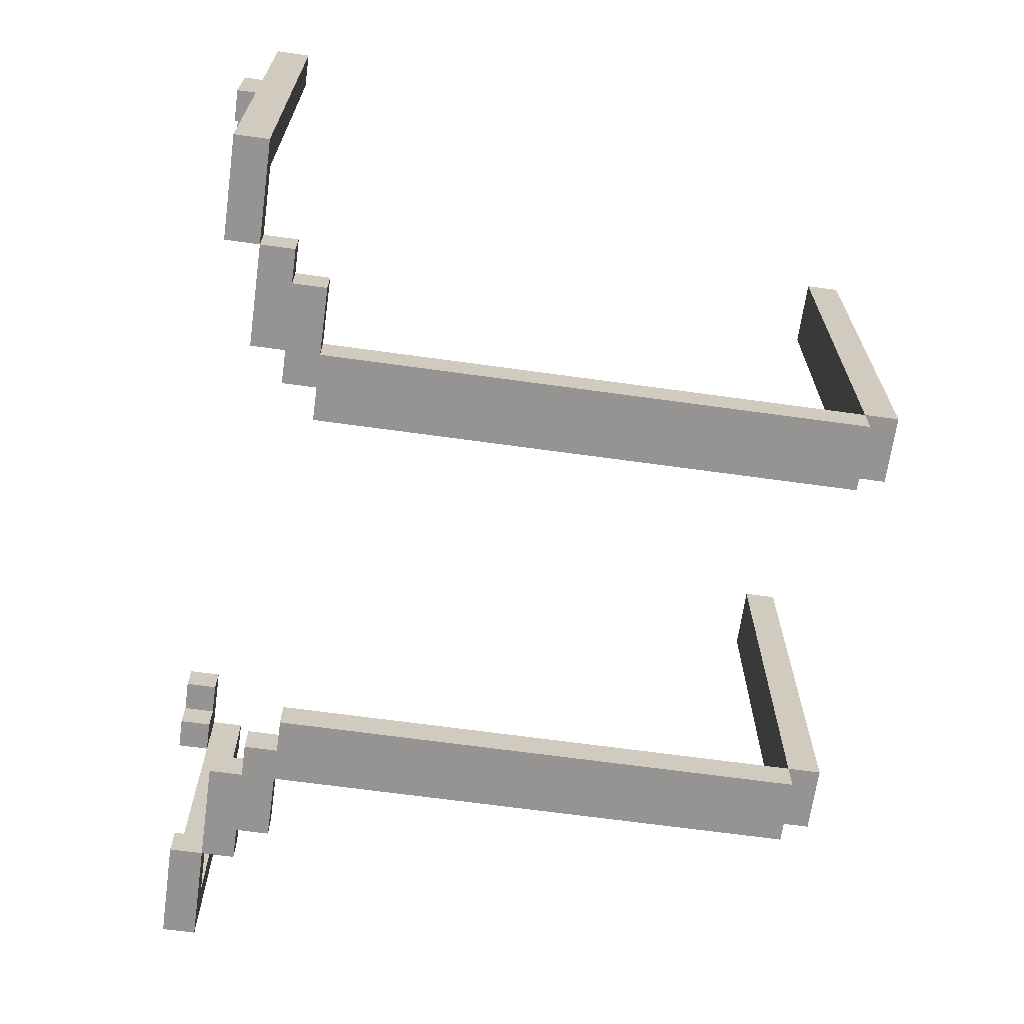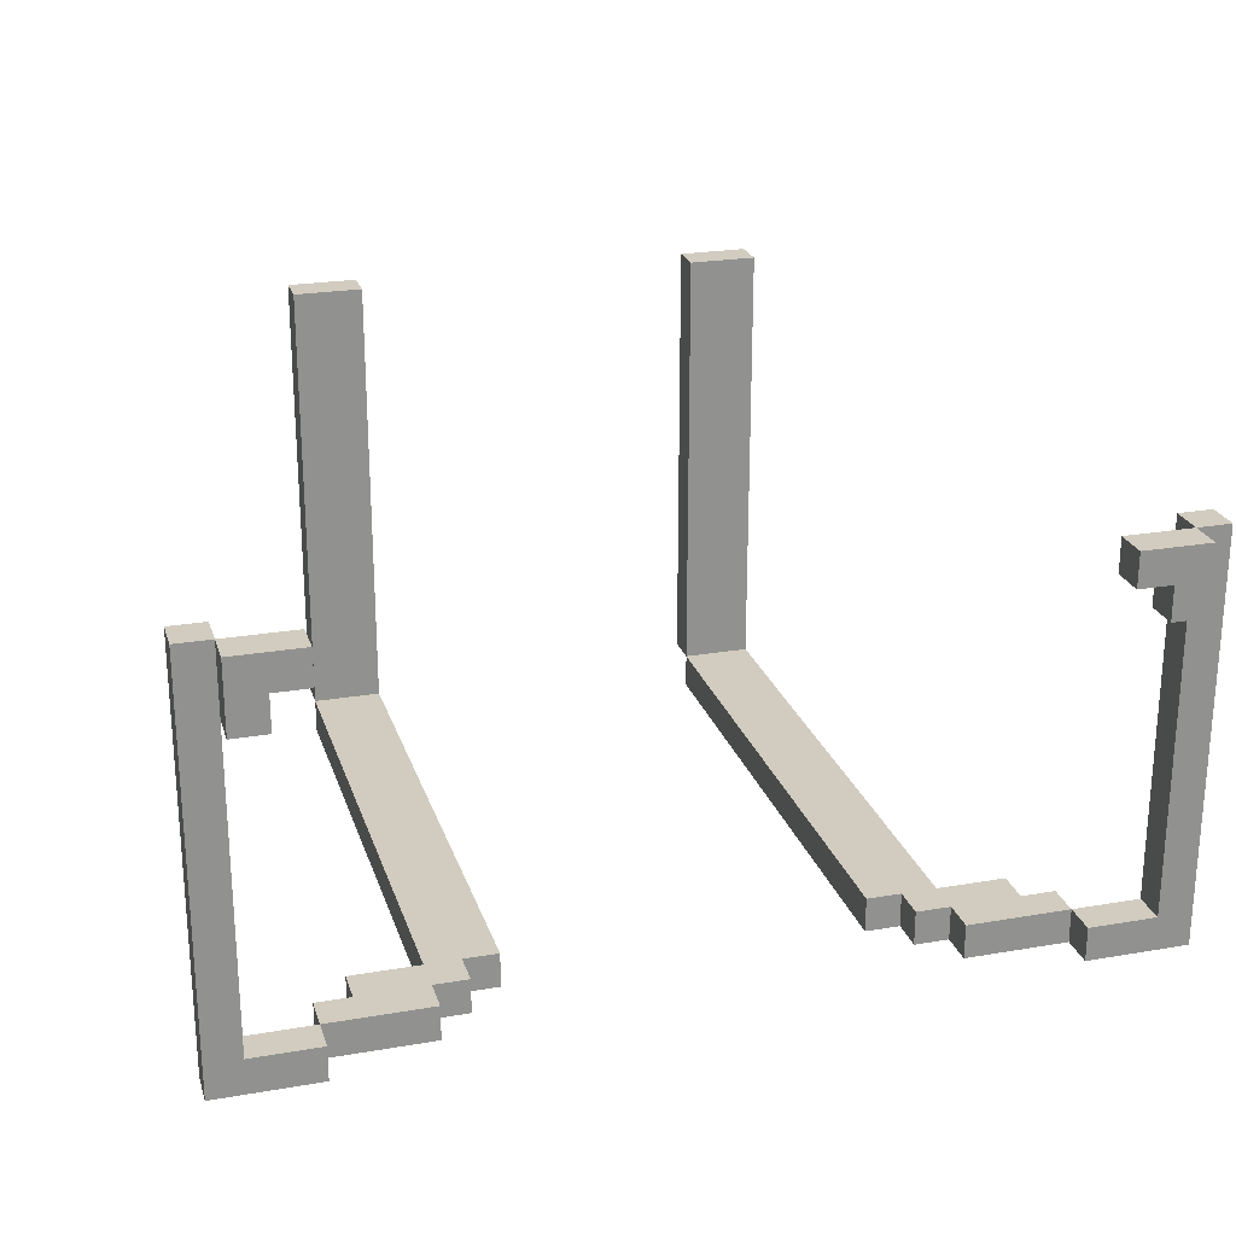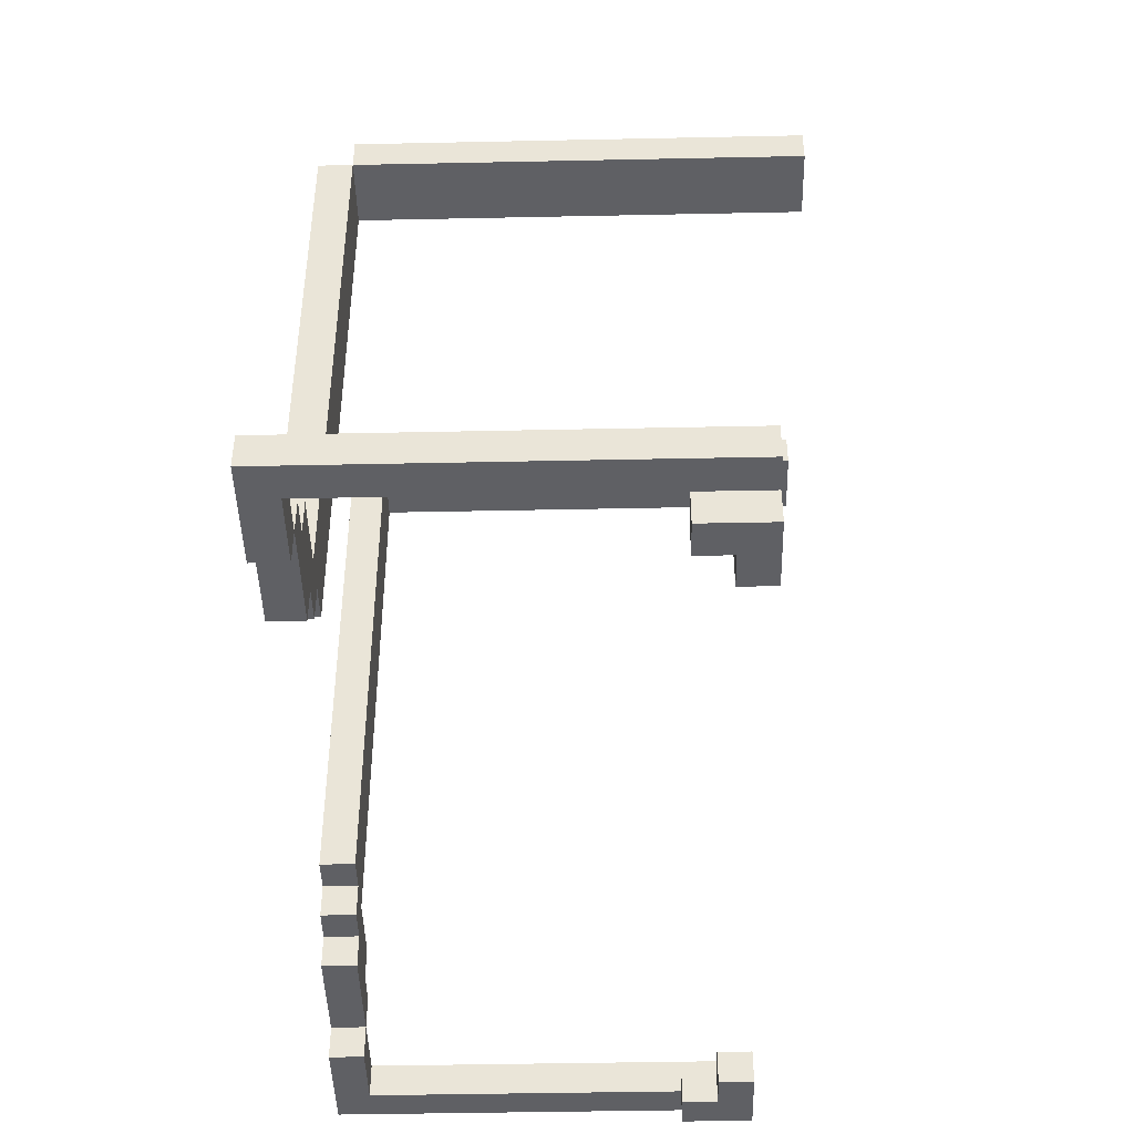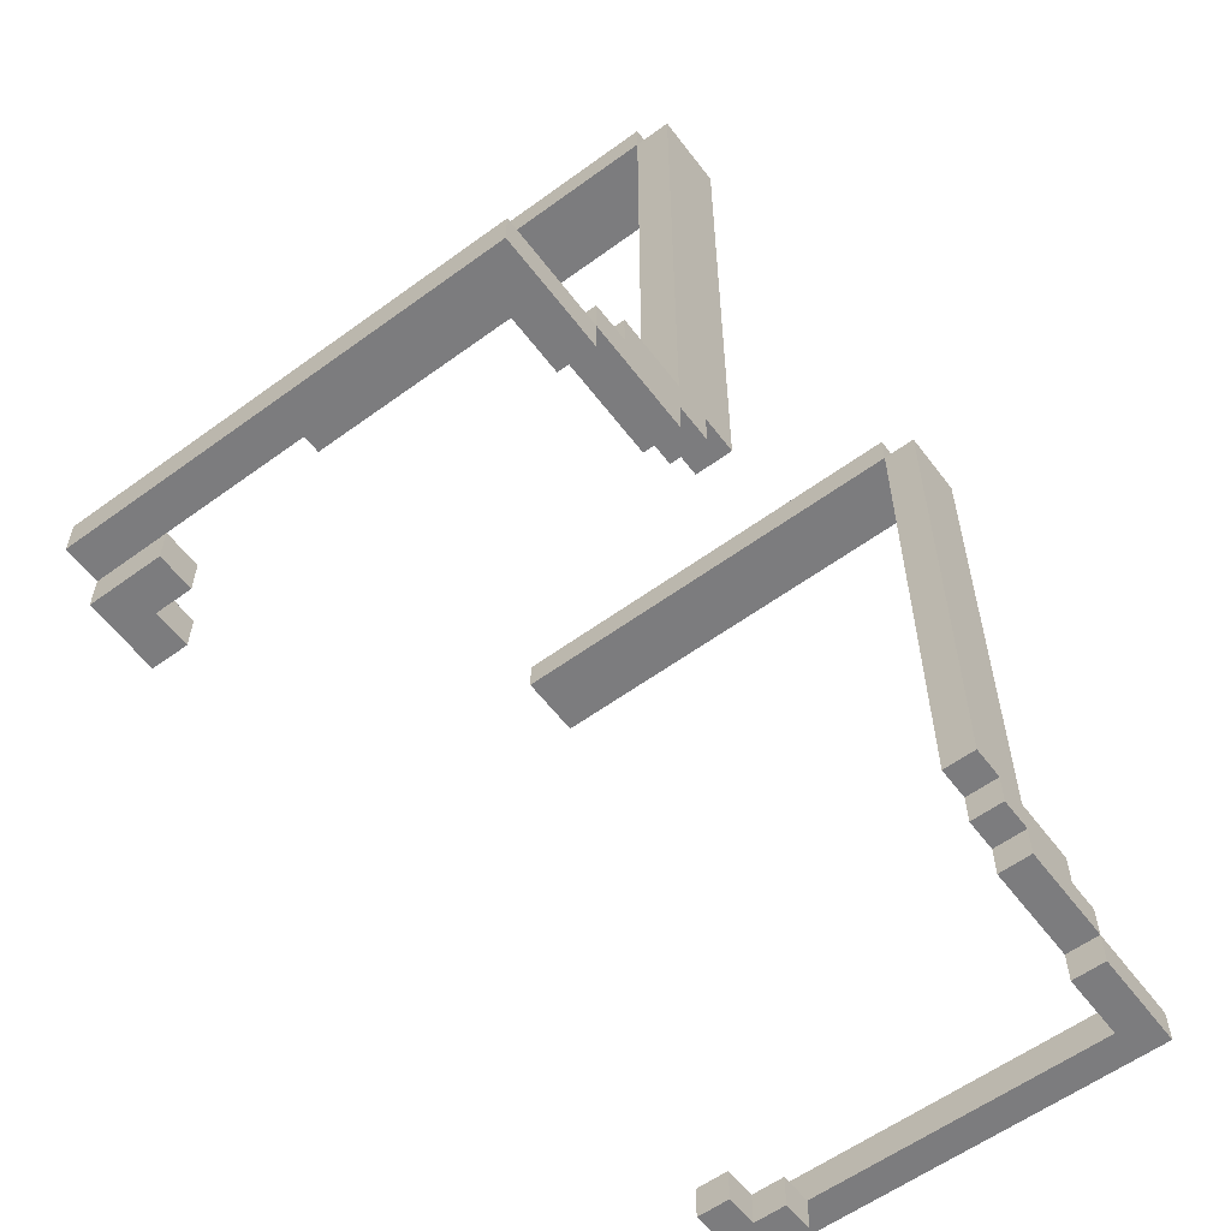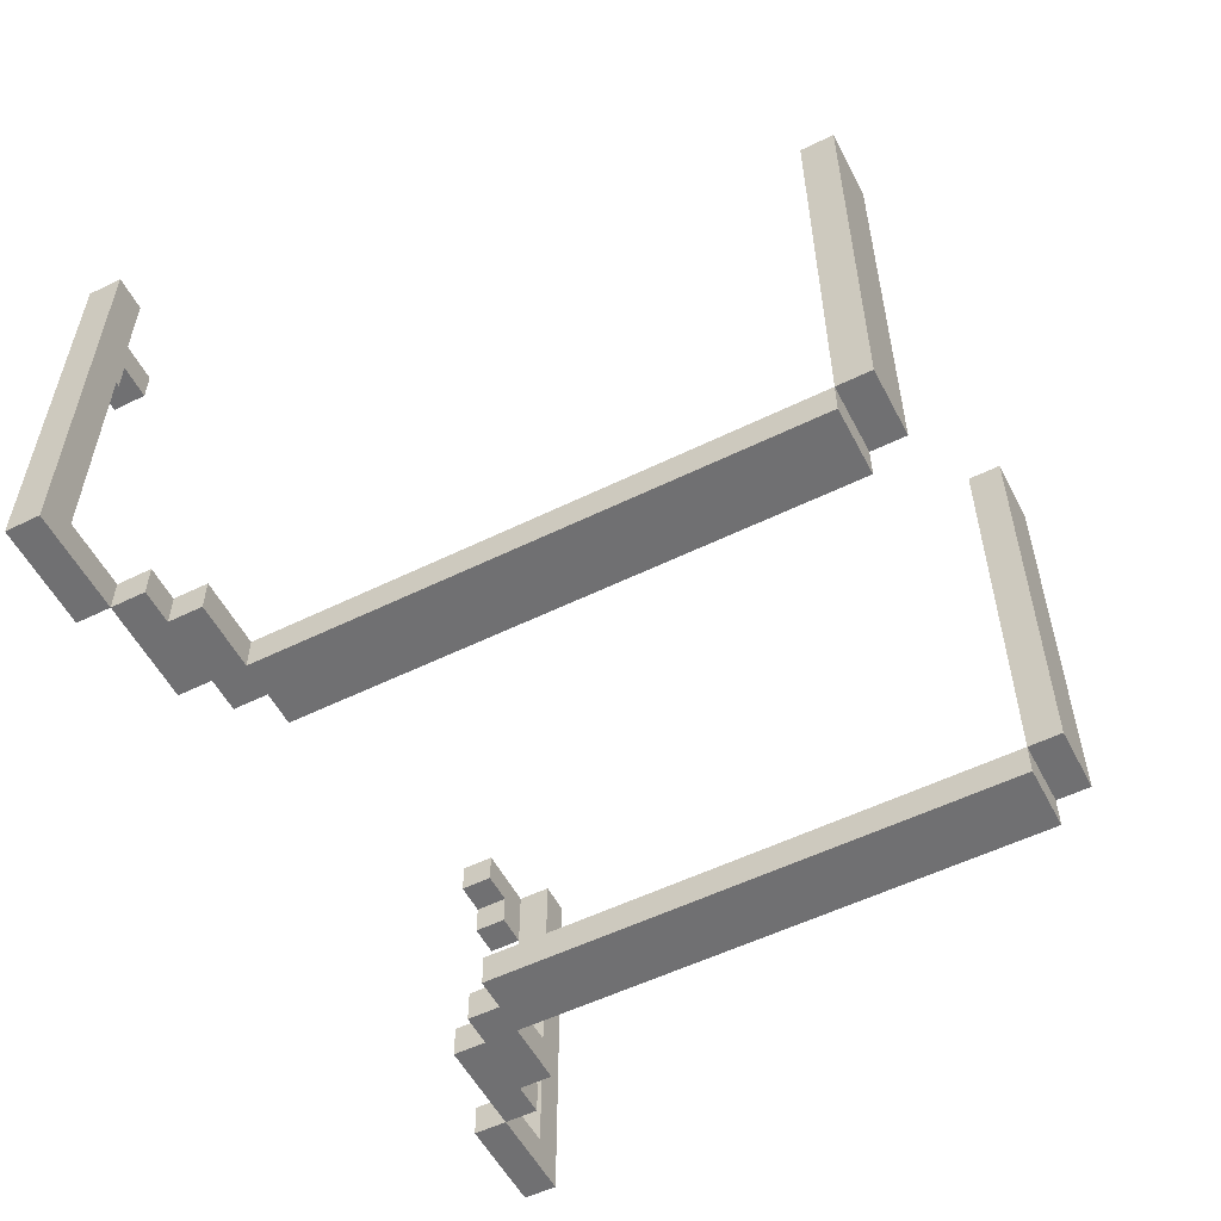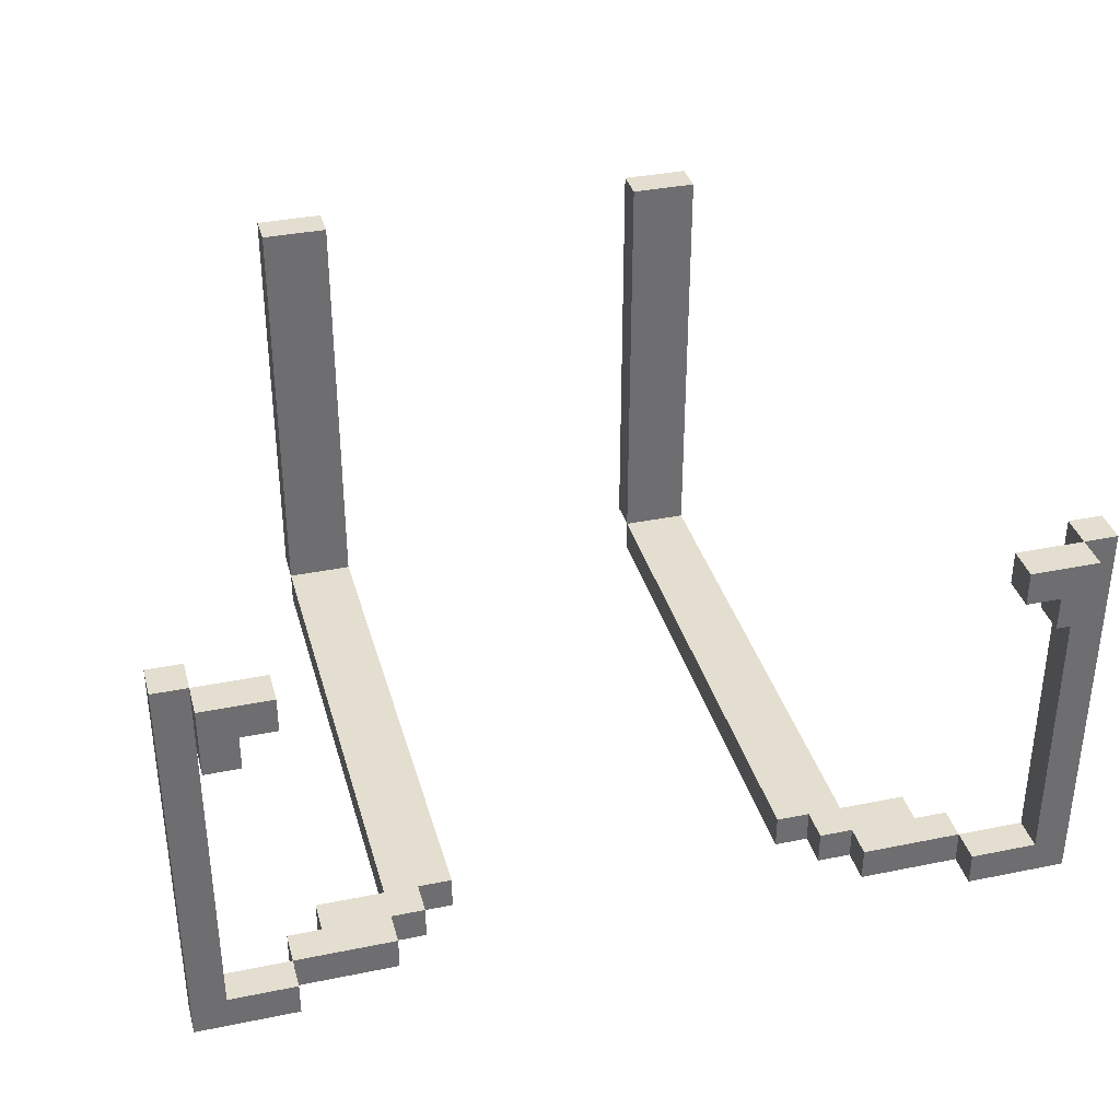
<metadata>
{"format":"obj","ext":"obj","renderer":"f3d","projection":"perspective","resolution":1024,"background":"white","views":[{"elev":-67.1,"azim":82.1,"up":"+Z"},{"elev":23.9,"azim":-16.0,"up":"+Z"},{"elev":-44.4,"azim":-88.6,"up":"+Y"},{"elev":-58.9,"azim":126.9,"up":"+Y"},{"elev":-55.0,"azim":117.3,"up":"+Z"},{"elev":35.9,"azim":-15.0,"up":"+Z"}]}
</metadata>
<code>
o
v -1.4 0.7 0.2
v -1.4 0.7 -1
v -1.4 0.8 0.2
v -1.4 0.8 -1
v -1.3 0.6 0.2
v -1.3 0.6 0
v -1.3 0.7 0.2
v -1.3 0.7 0
v -1.1 0.8 -0.9
v -1.1 0.8 -1
v -1.1 0.9 -0.9
v -1.1 0.9 -1
v -1 0.9 -0.9
v -1 0.9 -1
v -1 1 -0.9
v -1 1 -1
v -0.8 1 -0.9
v -0.8 1 -1
v -0.8 2.6 0.4
v -0.8 2.6 -0.9
v -0.8 2.6 -1
v -0.8 2.7 0.4
v -0.8 2.7 -0.9
v 0.4 1 -0.9
v 0.4 1 -1
v 0.4 2.6 0.4
v 0.4 2.6 -0.9
v 0.4 2.6 -1
v 0.4 2.7 0.4
v 0.4 2.7 -0.9
v 0.5 0.9 -0.9
v 0.5 0.9 -1
v 0.5 1 -0.9
v 0.5 1 -1
v 0.6 0.8 -0.9
v 0.6 0.8 -1
v 0.6 0.9 -0.9
v 0.6 0.9 -1
v 0.9 0.6 0.2
v 0.9 0.6 0.1
v 0.9 0.7 0.2
v 0.9 0.7 0.1
v 0.9 0.7 -0.9
v 0.9 0.7 -1
v 0.9 0.8 -0.9
v 0.9 0.8 -1
v 1 0.6 0.1
v 1 0.6 0
v 1 0.7 0.1
v 1 0.7 0
v 1.1 0.7 0.2
v 1.1 0.7 0
v 1.1 0.7 -0.9
v 1.1 0.8 0.2
v 1.1 0.8 -0.9
v -1.3 0.7 0.2
v -1.3 0.7 0
v -1.3 0.7 -0.9
v -1.3 0.8 0.2
v -1.3 0.8 -0.9
v -1.2 0.6 0.1
v -1.2 0.6 0
v -1.2 0.7 0.1
v -1.2 0.7 0
v -1.1 0.6 0.2
v -1.1 0.6 0.1
v -1.1 0.7 0.2
v -1.1 0.7 0.1
v -1.1 0.7 -0.9
v -1.1 0.7 -1
v -1.1 0.8 -0.9
v -1.1 0.8 -1
v -0.8 0.8 -0.9
v -0.8 0.8 -1
v -0.8 0.9 -0.9
v -0.8 0.9 -1
v -0.7 0.9 -0.9
v -0.7 0.9 -1
v -0.7 1 -0.9
v -0.7 1 -1
v -0.6 1 -0.9
v -0.6 1 -1
v -0.6 2.6 0.4
v -0.6 2.6 -0.9
v -0.6 2.6 -1
v -0.6 2.7 0.4
v -0.6 2.7 -0.9
v 0.6 1 -0.9
v 0.6 1 -1
v 0.6 2.6 0.4
v 0.6 2.6 -0.9
v 0.6 2.6 -1
v 0.6 2.7 0.4
v 0.6 2.7 -0.9
v 0.8 0.9 -0.9
v 0.8 0.9 -1
v 0.8 1 -0.9
v 0.8 1 -1
v 0.9 0.8 -0.9
v 0.9 0.8 -1
v 0.9 0.9 -0.9
v 0.9 0.9 -1
v 1.1 0.6 0.2
v 1.1 0.6 0
v 1.1 0.7 0.2
v 1.1 0.7 0
v 1.2 0.7 0.2
v 1.2 0.7 -1
v 1.2 0.8 0.2
v 1.2 0.8 -1
v -0.8 2.6 0.4
v -0.8 2.7 0.4
v -0.6 2.6 0.4
v -0.6 2.7 0.4
v 0.4 2.6 0.4
v 0.4 2.7 0.4
v 0.6 2.6 0.4
v 0.6 2.7 0.4
v -1.4 0.7 0.2
v -1.4 0.8 0.2
v -1.3 0.6 0.2
v -1.3 0.7 0.2
v -1.3 0.8 0.2
v -1.1 0.6 0.2
v -1.1 0.7 0.2
v 0.9 0.6 0.2
v 0.9 0.7 0.2
v 1.1 0.6 0.2
v 1.1 0.7 0.2
v 1.1 0.8 0.2
v 1.2 0.7 0.2
v 1.2 0.8 0.2
v -1.3 0.7 -0.9
v -1.3 0.8 -0.9
v -1.1 0.7 -0.9
v -1.1 0.8 -0.9
v -1.1 0.9 -0.9
v -1 0.9 -0.9
v -1 1 -0.9
v -0.8 0.8 -0.9
v -0.8 0.9 -0.9
v -0.8 1 -0.9
v -0.8 2.6 -0.9
v -0.7 0.9 -0.9
v -0.7 1 -0.9
v -0.6 1 -0.9
v -0.6 2.6 -0.9
v 0.4 1 -0.9
v 0.4 2.6 -0.9
v 0.5 0.9 -0.9
v 0.5 1 -0.9
v 0.6 0.8 -0.9
v 0.6 0.9 -0.9
v 0.6 1 -0.9
v 0.6 2.6 -0.9
v 0.8 0.9 -0.9
v 0.8 1 -0.9
v 0.9 0.7 -0.9
v 0.9 0.8 -0.9
v 0.9 0.9 -0.9
v 1.1 0.7 -0.9
v 1.1 0.8 -0.9
v -1.2 0.6 0.1
v -1.2 0.7 0.1
v -1.1 0.6 0.1
v -1.1 0.7 0.1
v 0.9 0.6 0.1
v 0.9 0.7 0.1
v 1 0.6 0.1
v 1 0.7 0.1
v -1.3 0.6 0
v -1.3 0.7 0
v -1.2 0.6 0
v -1.2 0.7 0
v 1 0.6 0
v 1 0.7 0
v 1.1 0.6 0
v 1.1 0.7 0
v -0.8 2.6 -0.9
v -0.8 2.7 -0.9
v -0.6 2.6 -0.9
v -0.6 2.7 -0.9
v 0.4 2.6 -0.9
v 0.4 2.7 -0.9
v 0.6 2.6 -0.9
v 0.6 2.7 -0.9
v -1.4 0.7 -1
v -1.4 0.8 -1
v -1.1 0.7 -1
v -1.1 0.8 -1
v -1.1 0.9 -1
v -1 0.9 -1
v -1 1 -1
v -0.8 0.8 -1
v -0.8 0.9 -1
v -0.8 1 -1
v -0.8 2.6 -1
v -0.7 0.9 -1
v -0.7 1 -1
v -0.6 1 -1
v -0.6 2.6 -1
v 0.4 1 -1
v 0.4 2.6 -1
v 0.5 0.9 -1
v 0.5 1 -1
v 0.6 0.8 -1
v 0.6 0.9 -1
v 0.6 1 -1
v 0.6 2.6 -1
v 0.8 0.9 -1
v 0.8 1 -1
v 0.9 0.7 -1
v 0.9 0.8 -1
v 0.9 0.9 -1
v 1.2 0.7 -1
v 1.2 0.8 -1
v -1.3 0.6 0.2
v -1.1 0.6 0.2
v 0.9 0.6 0.2
v 1.1 0.6 0.2
v -1.2 0.6 0.1
v -1.1 0.6 0.1
v 0.9 0.6 0.1
v 1 0.6 0.1
v -1.3 0.6 0
v -1.2 0.6 0
v 1 0.6 0
v 1.1 0.6 0
v -1.4 0.7 0.2
v -1.3 0.7 0.2
v 1.1 0.7 0.2
v 1.2 0.7 0.2
v -1.3 0.7 0
v 1.1 0.7 0
v -1.3 0.7 -0.9
v -1.1 0.7 -0.9
v 0.9 0.7 -0.9
v 1.1 0.7 -0.9
v -1.4 0.7 -1
v -1.1 0.7 -1
v 0.9 0.7 -1
v 1.2 0.7 -1
v -1.1 0.8 -0.9
v -0.8 0.8 -0.9
v 0.6 0.8 -0.9
v 0.9 0.8 -0.9
v -1.1 0.8 -1
v -0.8 0.8 -1
v 0.6 0.8 -1
v 0.9 0.8 -1
v -0.8 0.9 -0.9
v -0.7 0.9 -0.9
v 0.5 0.9 -0.9
v 0.6 0.9 -0.9
v -0.8 0.9 -1
v -0.7 0.9 -1
v 0.5 0.9 -1
v 0.6 0.9 -1
v -0.7 1 -0.9
v -0.6 1 -0.9
v 0.4 1 -0.9
v 0.5 1 -0.9
v -0.7 1 -1
v -0.6 1 -1
v 0.4 1 -1
v 0.5 1 -1
v -0.8 2.6 0.4
v -0.6 2.6 0.4
v 0.4 2.6 0.4
v 0.6 2.6 0.4
v -0.8 2.6 -0.9
v -0.6 2.6 -0.9
v 0.4 2.6 -0.9
v 0.6 2.6 -0.9
v -1.3 0.7 0.2
v -1.1 0.7 0.2
v 0.9 0.7 0.2
v 1.1 0.7 0.2
v -1.2 0.7 0.1
v -1.1 0.7 0.1
v 0.9 0.7 0.1
v 1 0.7 0.1
v -1.3 0.7 0
v -1.2 0.7 0
v 1 0.7 0
v 1.1 0.7 0
v -1.4 0.8 0.2
v -1.3 0.8 0.2
v 1.1 0.8 0.2
v 1.2 0.8 0.2
v -1.3 0.8 -0.9
v -1.1 0.8 -0.9
v 0.9 0.8 -0.9
v 1.1 0.8 -0.9
v -1.4 0.8 -1
v -1.1 0.8 -1
v 0.9 0.8 -1
v 1.2 0.8 -1
v -1.1 0.9 -0.9
v -1 0.9 -0.9
v 0.8 0.9 -0.9
v 0.9 0.9 -0.9
v -1.1 0.9 -1
v -1 0.9 -1
v 0.8 0.9 -1
v 0.9 0.9 -1
v -1 1 -0.9
v -0.8 1 -0.9
v 0.6 1 -0.9
v 0.8 1 -0.9
v -1 1 -1
v -0.8 1 -1
v 0.6 1 -1
v 0.8 1 -1
v -0.8 2.6 -0.9
v -0.6 2.6 -0.9
v 0.4 2.6 -0.9
v 0.6 2.6 -0.9
v -0.8 2.6 -1
v -0.6 2.6 -1
v 0.4 2.6 -1
v 0.6 2.6 -1
v -0.8 2.7 0.4
v -0.6 2.7 0.4
v 0.4 2.7 0.4
v 0.6 2.7 0.4
v -0.8 2.7 -0.9
v -0.6 2.7 -0.9
v 0.4 2.7 -0.9
v 0.6 2.7 -0.9
f 3 2 1
f 4 2 3
f 7 6 5
f 8 6 7
f 11 10 9
f 12 10 11
f 15 14 13
f 16 14 15
f 20 18 17
f 21 18 20
f 22 20 19
f 23 20 22
f 27 25 24
f 28 25 27
f 29 27 26
f 30 27 29
f 33 32 31
f 34 32 33
f 37 36 35
f 38 36 37
f 41 40 39
f 42 40 41
f 45 44 43
f 46 44 45
f 49 48 47
f 50 48 49
f 54 52 51
f 54 53 52
f 55 53 54
f 56 57 59
f 57 58 59
f 59 58 60
f 61 62 63
f 63 62 64
f 65 66 67
f 67 66 68
f 69 70 71
f 71 70 72
f 73 74 75
f 75 74 76
f 77 78 79
f 79 78 80
f 81 82 84
f 84 82 85
f 83 84 86
f 86 84 87
f 88 89 91
f 91 89 92
f 90 91 93
f 93 91 94
f 95 96 97
f 97 96 98
f 99 100 101
f 101 100 102
f 103 104 105
f 105 104 106
f 107 108 109
f 109 108 110
f 113 112 111
f 114 112 113
f 117 116 115
f 118 116 117
f 122 120 119
f 123 120 122
f 124 122 121
f 125 122 124
f 128 127 126
f 129 127 128
f 131 130 129
f 132 130 131
f 135 134 133
f 136 134 135
f 138 137 136
f 140 138 136
f 140 139 138
f 141 139 140
f 142 139 141
f 144 143 142
f 144 142 141
f 145 143 144
f 146 143 145
f 147 143 146
f 151 149 148
f 153 151 150
f 154 149 151
f 154 151 153
f 155 149 154
f 156 153 152
f 156 154 153
f 157 154 156
f 159 156 152
f 160 156 159
f 161 159 158
f 162 159 161
f 163 164 165
f 165 164 166
f 167 168 169
f 169 168 170
f 171 172 173
f 173 172 174
f 175 176 177
f 177 176 178
f 179 180 181
f 181 180 182
f 183 184 185
f 185 184 186
f 187 188 189
f 189 188 190
f 190 191 192
f 190 192 194
f 192 193 194
f 194 193 195
f 195 193 196
f 196 197 198
f 195 196 198
f 198 197 199
f 199 197 200
f 200 197 201
f 202 203 205
f 204 205 207
f 205 203 208
f 207 205 208
f 208 203 209
f 206 207 210
f 207 208 210
f 210 208 211
f 206 210 213
f 213 210 214
f 212 213 215
f 215 213 216
f 221 218 217
f 222 218 221
f 223 220 219
f 224 220 223
f 225 221 217
f 226 221 225
f 227 220 224
f 228 220 227
f 233 230 229
f 234 232 231
f 235 233 229
f 238 232 234
f 239 236 235
f 239 235 229
f 240 236 239
f 241 238 237
f 242 232 238
f 242 238 241
f 247 244 243
f 248 244 247
f 249 246 245
f 250 246 249
f 255 252 251
f 256 252 255
f 257 254 253
f 258 254 257
f 263 260 259
f 264 260 263
f 265 262 261
f 266 262 265
f 271 268 267
f 272 268 271
f 273 270 269
f 274 270 273
f 275 276 279
f 279 276 280
f 277 278 281
f 281 278 282
f 275 279 283
f 283 279 284
f 282 278 285
f 285 278 286
f 287 288 291
f 289 290 294
f 291 292 295
f 287 291 295
f 295 292 296
f 293 294 297
f 294 290 298
f 297 294 298
f 299 300 303
f 303 300 304
f 301 302 305
f 305 302 306
f 307 308 311
f 311 308 312
f 309 310 313
f 313 310 314
f 315 316 319
f 319 316 320
f 317 318 321
f 321 318 322
f 323 324 327
f 327 324 328
f 325 326 329
f 329 326 330

</code>
